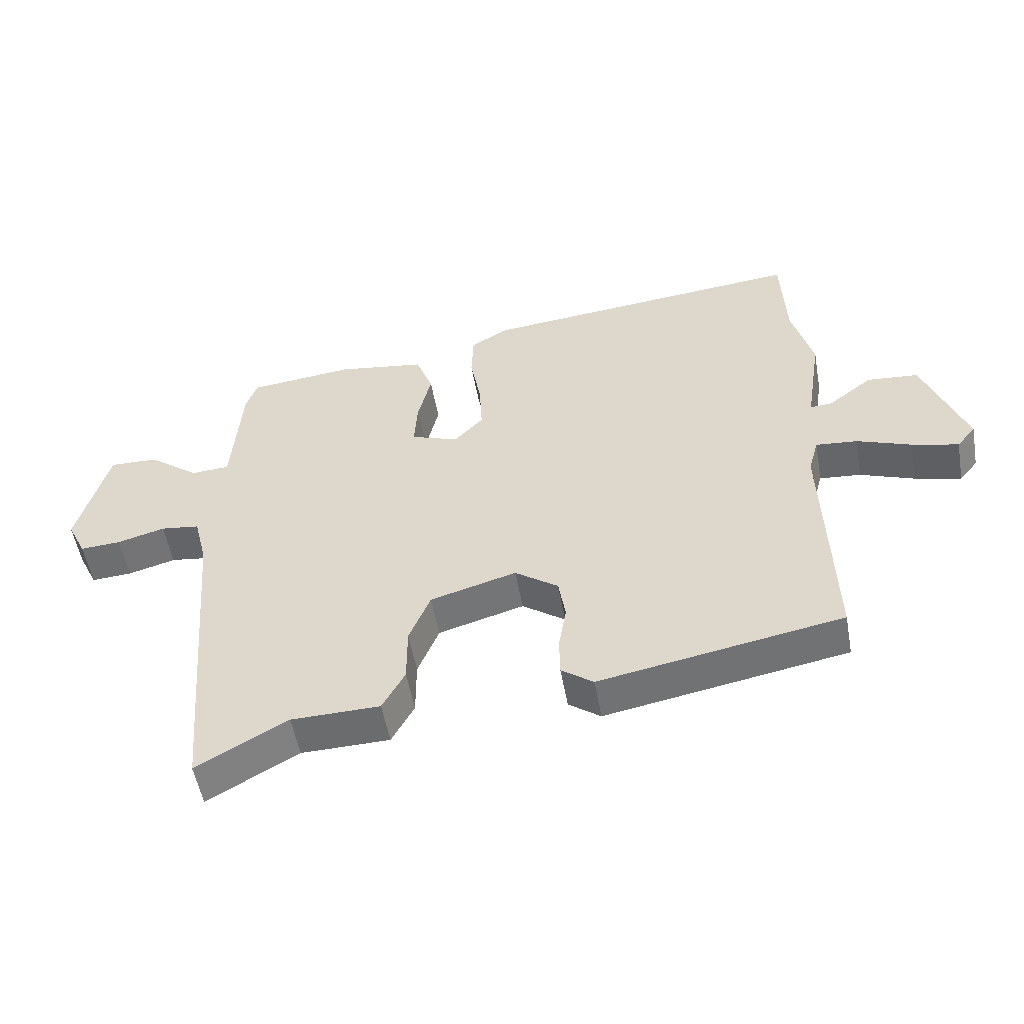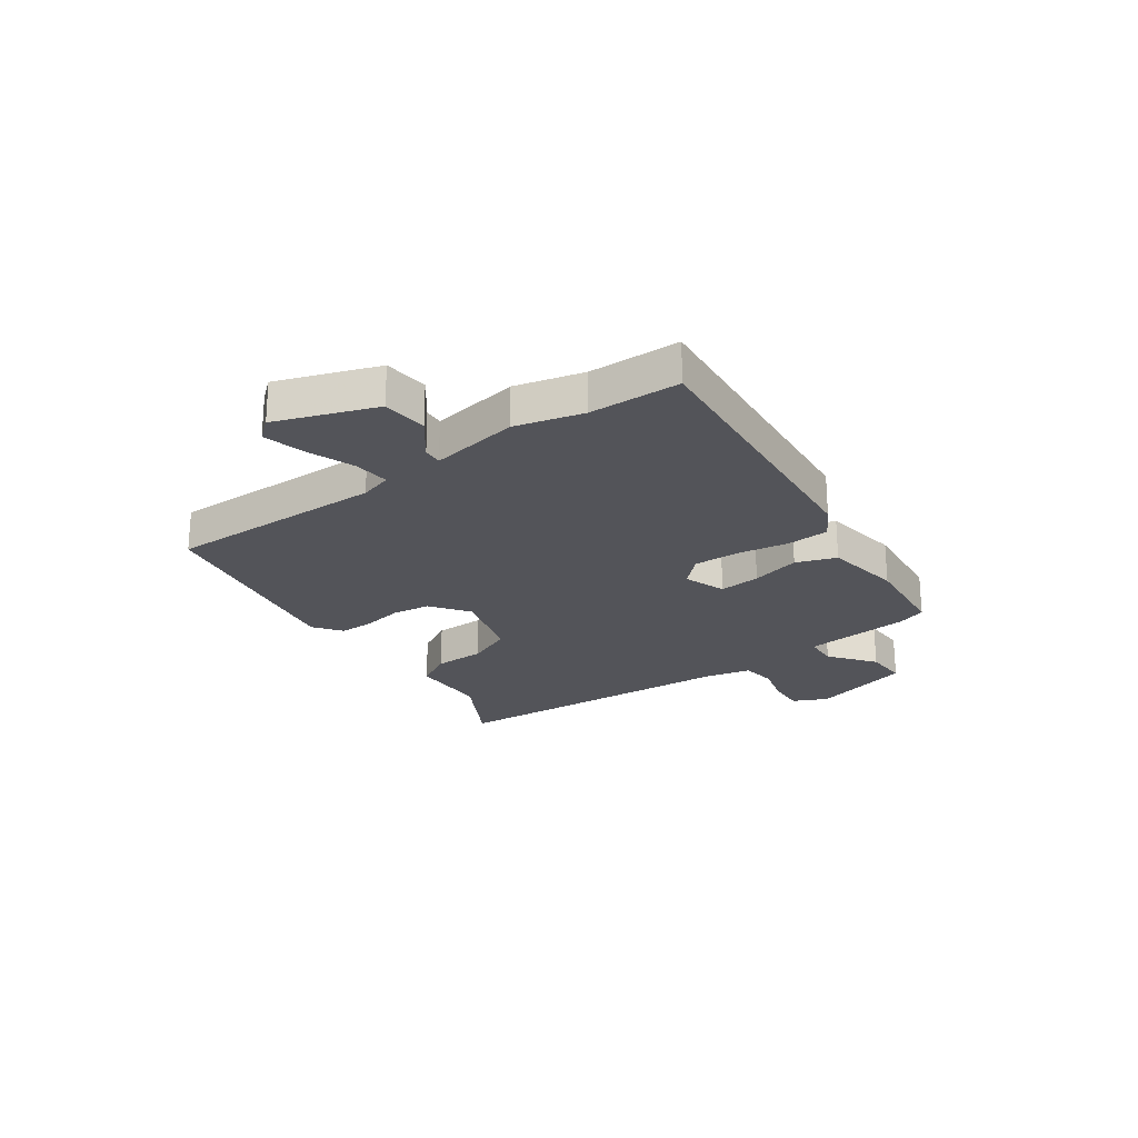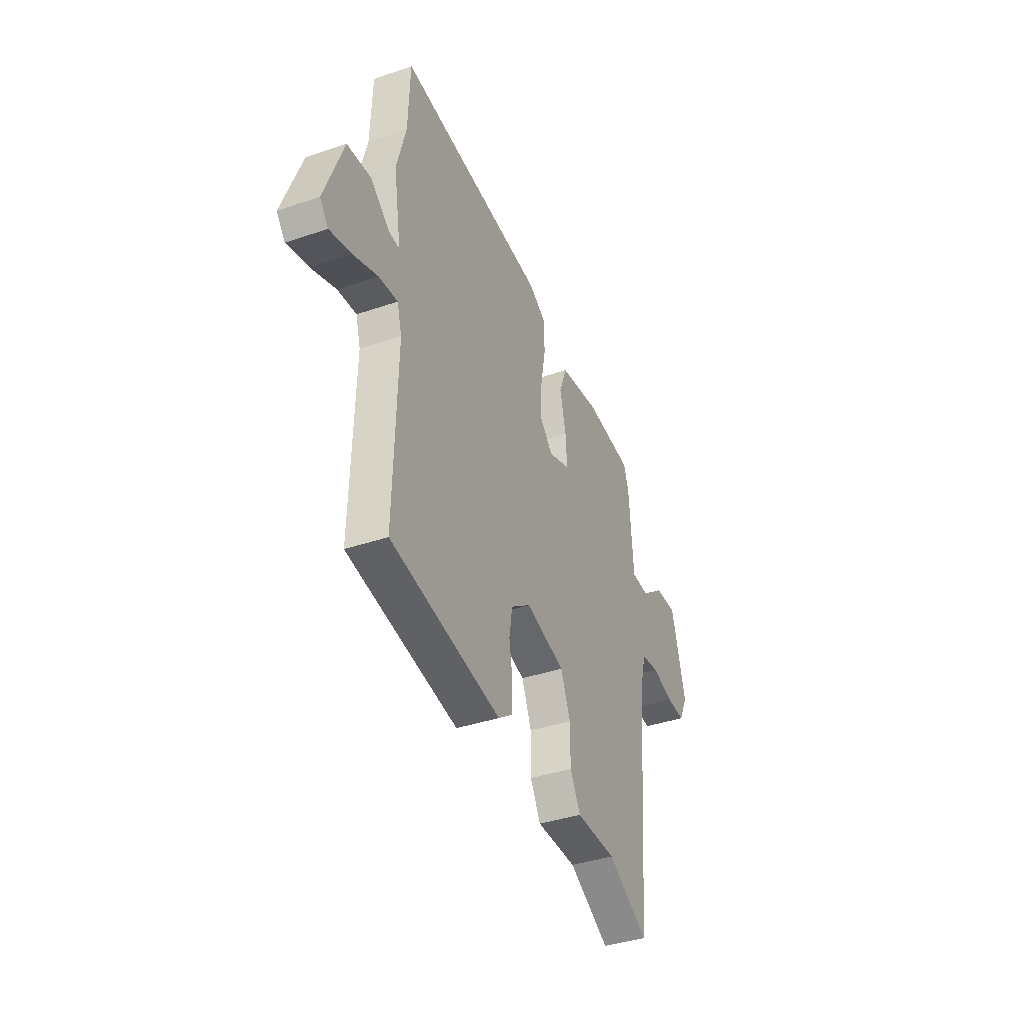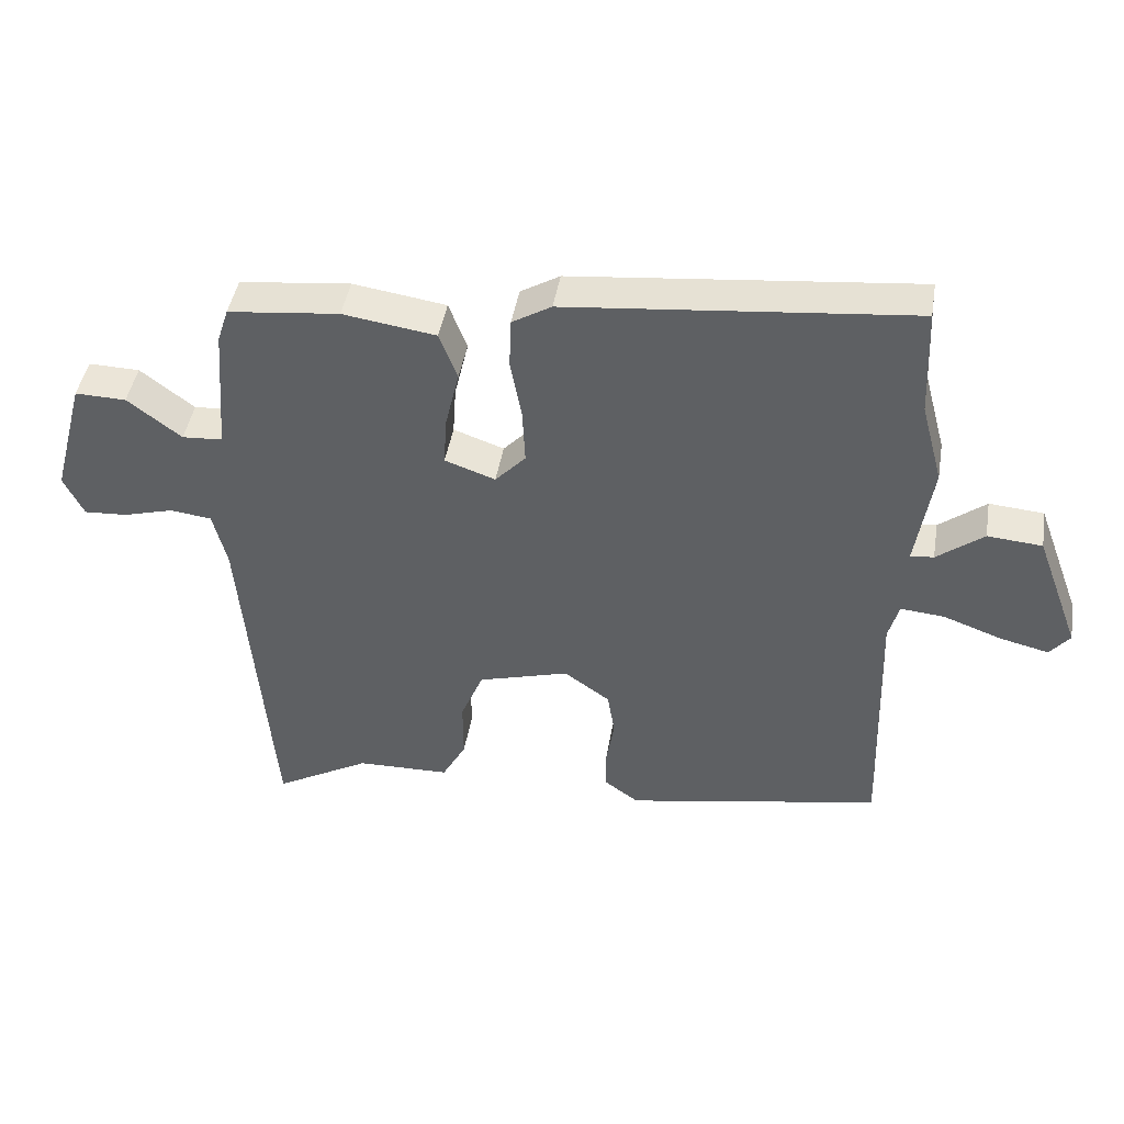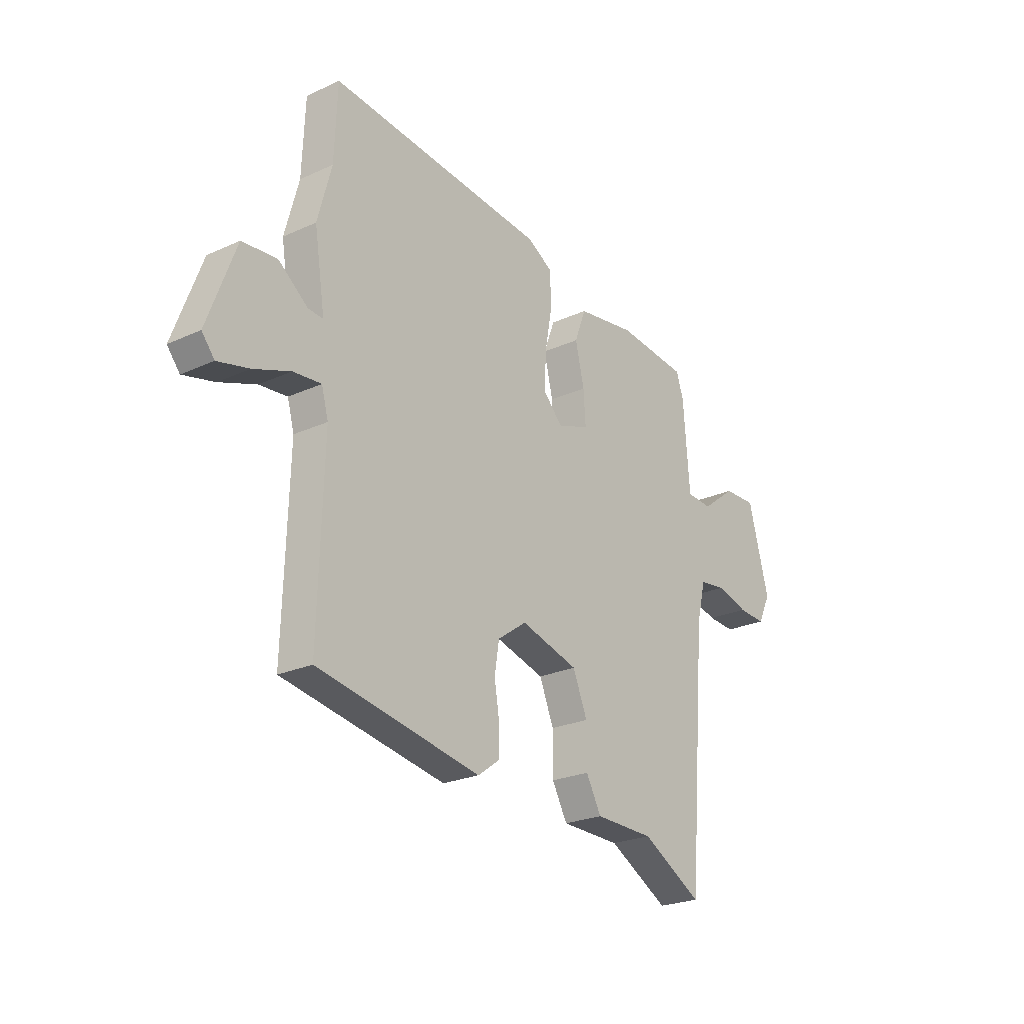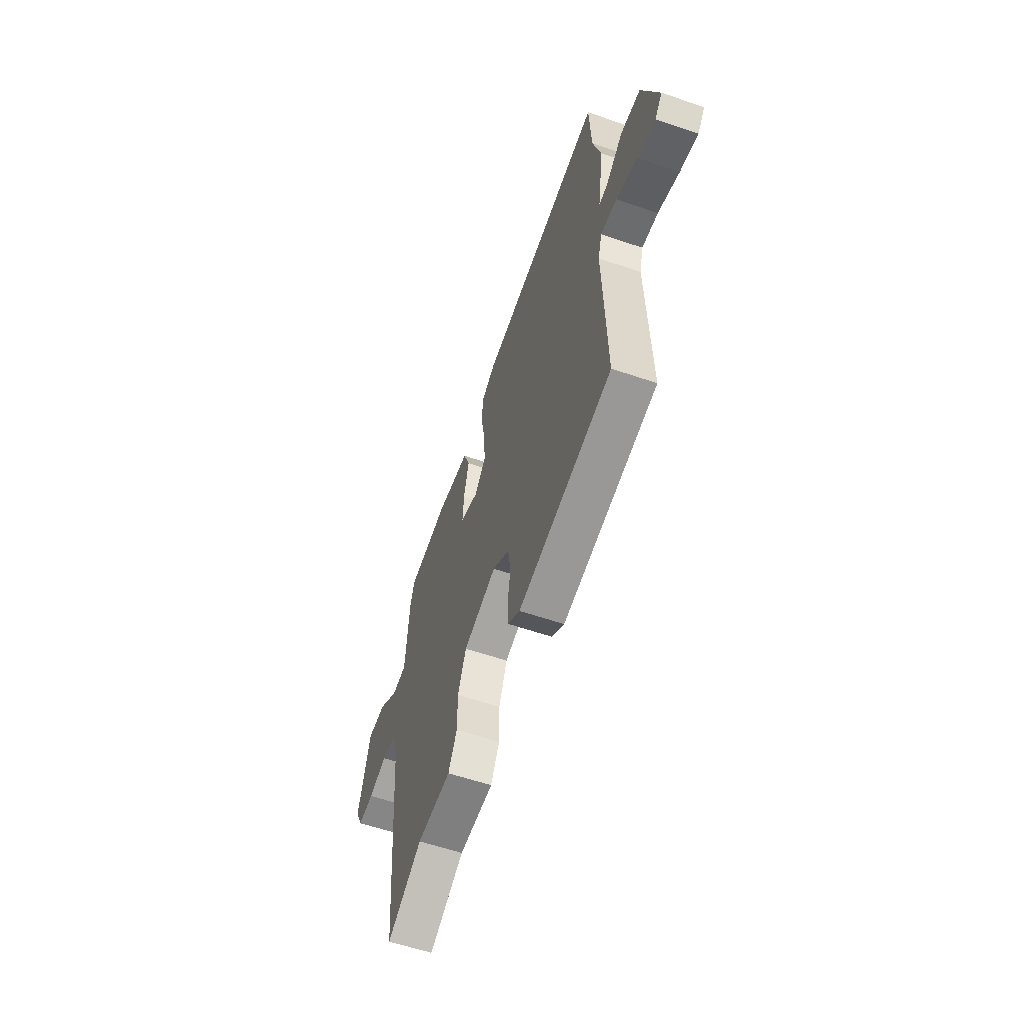
<metadata>
{"format":"obj","ext":"obj","renderer":"f3d","projection":"perspective","resolution":1024,"background":"white","views":[{"elev":-53.3,"azim":-169.9,"up":"+Z"},{"elev":-23.8,"azim":-53.9,"up":"+Y"},{"elev":-38.4,"azim":-66.7,"up":"+Z"},{"elev":44.3,"azim":-170.6,"up":"+Z"},{"elev":-24.0,"azim":-52.7,"up":"+Z"},{"elev":-58.7,"azim":-109.5,"up":"+Z"}]}
</metadata>
<code>
v -0.505 0.07 -0.441
v -0.493 0.07 -0.048
v -0.509 0.07 0.01
v -0.575 0.07 0.004
v -0.662 0.07 -0.028
v -0.736 0.07 -0.046
v -0.766 0.07 -0.009
v -0.699 0.07 0.171
v -0.617 0.07 0.178
v -0.547 0.07 0.124
v -0.512 0.07 0.121
v -0.537 0.07 0.281
v -0.504 0.07 0.404
v -0.497 0.07 0.568
v 0.02 0.07 0.517
v 0.079 0.07 0.482
v 0.082 0.07 0.406
v 0.065 0.07 0.313
v 0.061 0.07 0.23
v 0.107 0.07 0.181
v 0.183 0.07 0.208
v 0.178 0.07 0.283
v 0.157 0.07 0.372
v 0.184 0.07 0.444
v 0.324 0.07 0.465
v 0.491 0.07 0.447
v 0.508 0.07 0.395
v 0.523 0.07 0.2
v 0.584 0.07 0.196
v 0.665 0.07 0.258
v 0.742 0.07 0.26
v 0.791 0.07 0.077
v 0.761 0.07 0.015
v 0.696 0.07 0.019
v 0.62 0.07 0.04
v 0.558 0.07 0.032
v 0.537 0.07 -0.053
v 0.503 0.07 -0.467
v 0.493 0.07 -0.585
v 0.349 0.07 -0.504
v 0.208 0.07 -0.501
v 0.172 0.07 -0.435
v 0.172 0.07 -0.343
v 0.138 0.07 -0.26
v 0.001 0.07 -0.221
v -0.068 0.07 -0.27
v -0.079 0.07 -0.338
v -0.067 0.07 -0.411
v -0.068 0.07 -0.474
v -0.119 0.07 -0.511
v -0.505 0 -0.441
v -0.493 0 -0.048
v -0.509 0 0.01
v -0.575 0 0.004
v -0.662 0 -0.028
v -0.736 0 -0.046
v -0.766 0 -0.009
v -0.699 0 0.171
v -0.617 0 0.178
v -0.547 0 0.124
v -0.512 0 0.121
v -0.537 0 0.281
v -0.504 0 0.404
v -0.497 0 0.568
v 0.02 0 0.517
v 0.079 0 0.482
v 0.082 0 0.406
v 0.065 0 0.313
v 0.061 0 0.23
v 0.107 0 0.181
v 0.183 0 0.208
v 0.178 0 0.283
v 0.157 0 0.372
v 0.184 0 0.444
v 0.324 0 0.465
v 0.491 0 0.447
v 0.508 0 0.395
v 0.523 0 0.2
v 0.584 0 0.196
v 0.665 0 0.258
v 0.742 0 0.26
v 0.791 0 0.077
v 0.761 0 0.015
v 0.696 0 0.019
v 0.62 0 0.04
v 0.558 0 0.032
v 0.537 0 -0.053
v 0.503 0 -0.467
v 0.493 0 -0.585
v 0.349 0 -0.504
v 0.208 0 -0.501
v 0.172 0 -0.435
v 0.172 0 -0.343
v 0.138 0 -0.26
v 0.001 0 -0.221
v -0.068 0 -0.27
v -0.079 0 -0.338
v -0.067 0 -0.411
v -0.068 0 -0.474
v -0.119 0 -0.511
f 50 1 2
f 49 50 2
f 48 49 2
f 47 48 2
f 46 47 2 3
f 45 46 3
f 44 45 3
f 40 41 42 43
f 40 43 44
f 39 40 44
f 38 39 44
f 37 38 44
f 36 37 44 3
f 33 34 35
f 32 33 35
f 31 32 35
f 30 31 35
f 29 30 35
f 35 36 3
f 29 35 3
f 28 29 3
f 26 27 28
f 25 26 28
f 24 25 28
f 23 24 28
f 22 23 28
f 21 22 28
f 20 21 28
f 16 17 18
f 15 16 18
f 14 15 18
f 13 14 18
f 13 18 19
f 12 13 19
f 11 12 19
f 8 9 10
f 7 8 10
f 6 7 10
f 5 6 10
f 4 5 10
f 4 10 11
f 3 4 11
f 28 3 11
f 20 28 11
f 11 19 20
f 52 51 100
f 52 100 99
f 52 99 98
f 52 98 97
f 53 52 97 96
f 53 96 95
f 53 95 94
f 93 92 91 90
f 94 93 90
f 94 90 89
f 94 89 88
f 94 88 87
f 53 94 87 86
f 85 84 83
f 85 83 82
f 85 82 81
f 85 81 80
f 85 80 79
f 53 86 85
f 53 85 79
f 53 79 78
f 78 77 76
f 78 76 75
f 78 75 74
f 78 74 73
f 78 73 72
f 78 72 71
f 78 71 70
f 68 67 66
f 68 66 65
f 68 65 64
f 68 64 63
f 69 68 63
f 69 63 62
f 69 62 61
f 60 59 58
f 60 58 57
f 60 57 56
f 60 56 55
f 60 55 54
f 61 60 54
f 61 54 53
f 61 53 78
f 61 78 70
f 70 69 61
f 1 51 52 2
f 2 52 53 3
f 3 53 54 4
f 4 54 55 5
f 5 55 56 6
f 6 56 57 7
f 7 57 58 8
f 8 58 59 9
f 9 59 60 10
f 10 60 61 11
f 11 61 62 12
f 12 62 63 13
f 13 63 64 14
f 14 64 65 15
f 15 65 66 16
f 16 66 67 17
f 17 67 68 18
f 18 68 69 19
f 19 69 70 20
f 20 70 71 21
f 21 71 72 22
f 22 72 73 23
f 23 73 74 24
f 24 74 75 25
f 25 75 76 26
f 26 76 77 27
f 27 77 78 28
f 28 78 79 29
f 29 79 80 30
f 30 80 81 31
f 31 81 82 32
f 32 82 83 33
f 33 83 84 34
f 34 84 85 35
f 35 85 86 36
f 36 86 87 37
f 37 87 88 38
f 38 88 89 39
f 39 89 90 40
f 40 90 91 41
f 41 91 92 42
f 42 92 93 43
f 43 93 94 44
f 44 94 95 45
f 45 95 96 46
f 46 96 97 47
f 47 97 98 48
f 48 98 99 49
f 49 99 100 50
f 50 100 51 1

</code>
